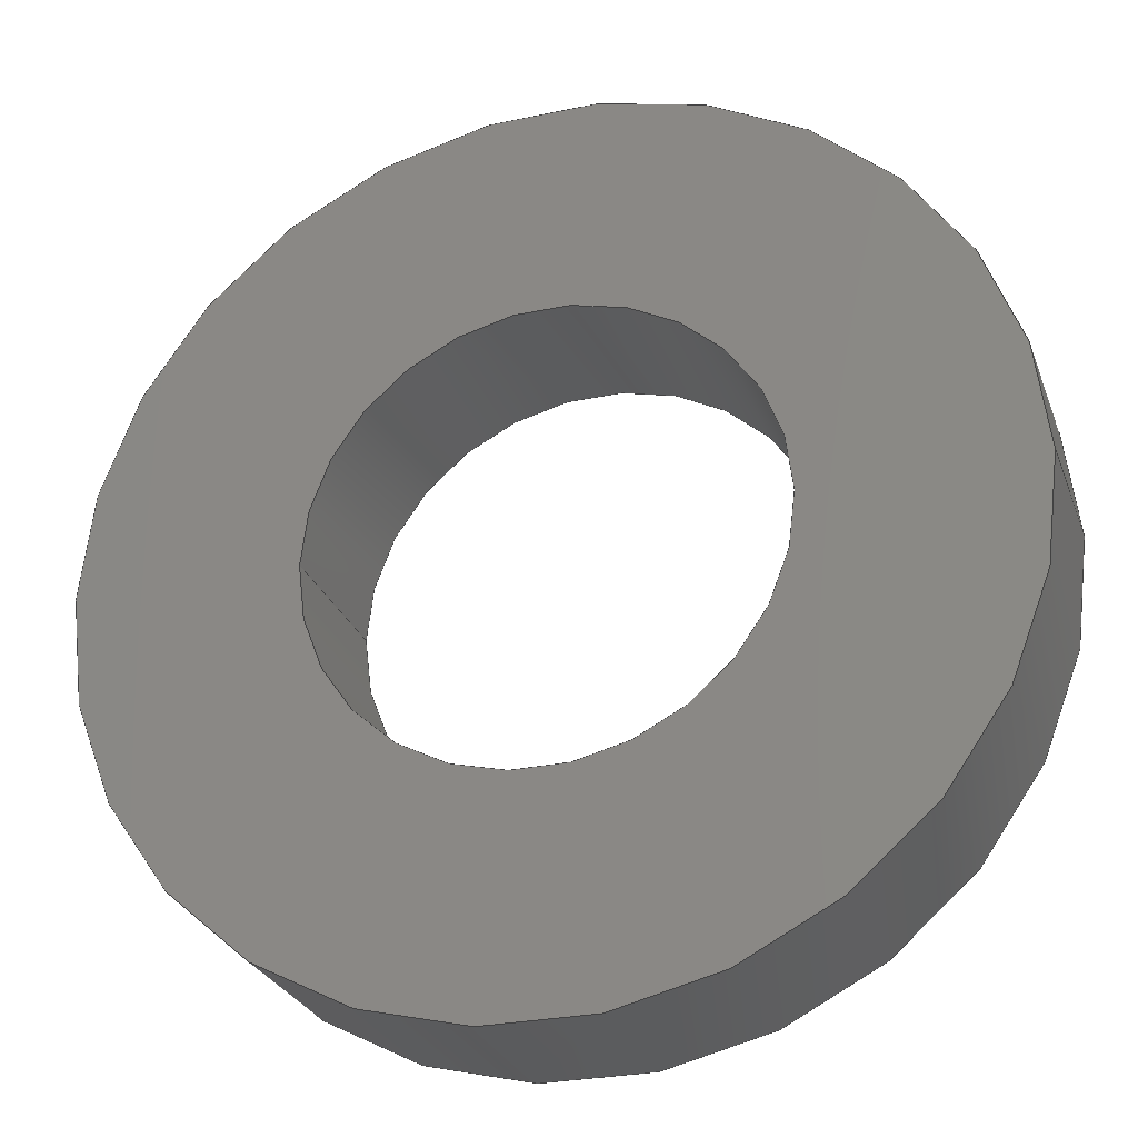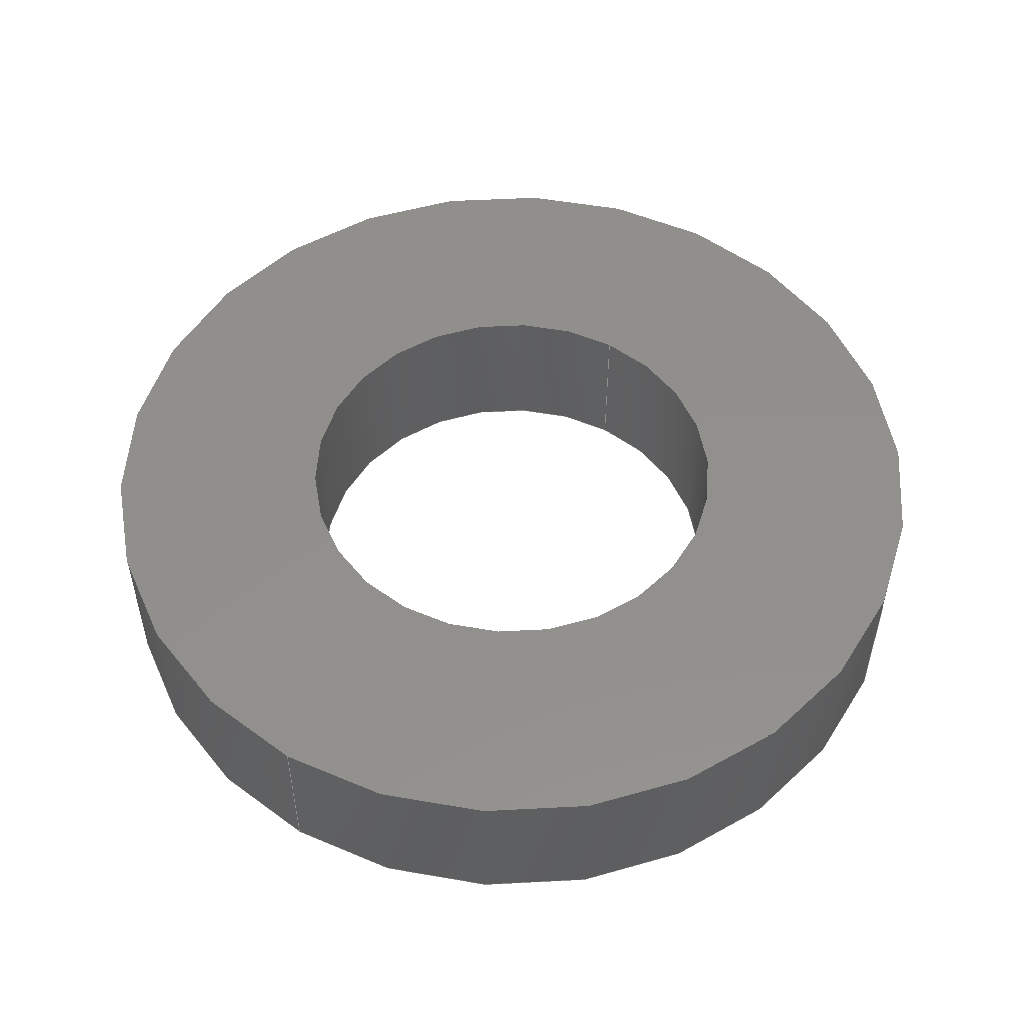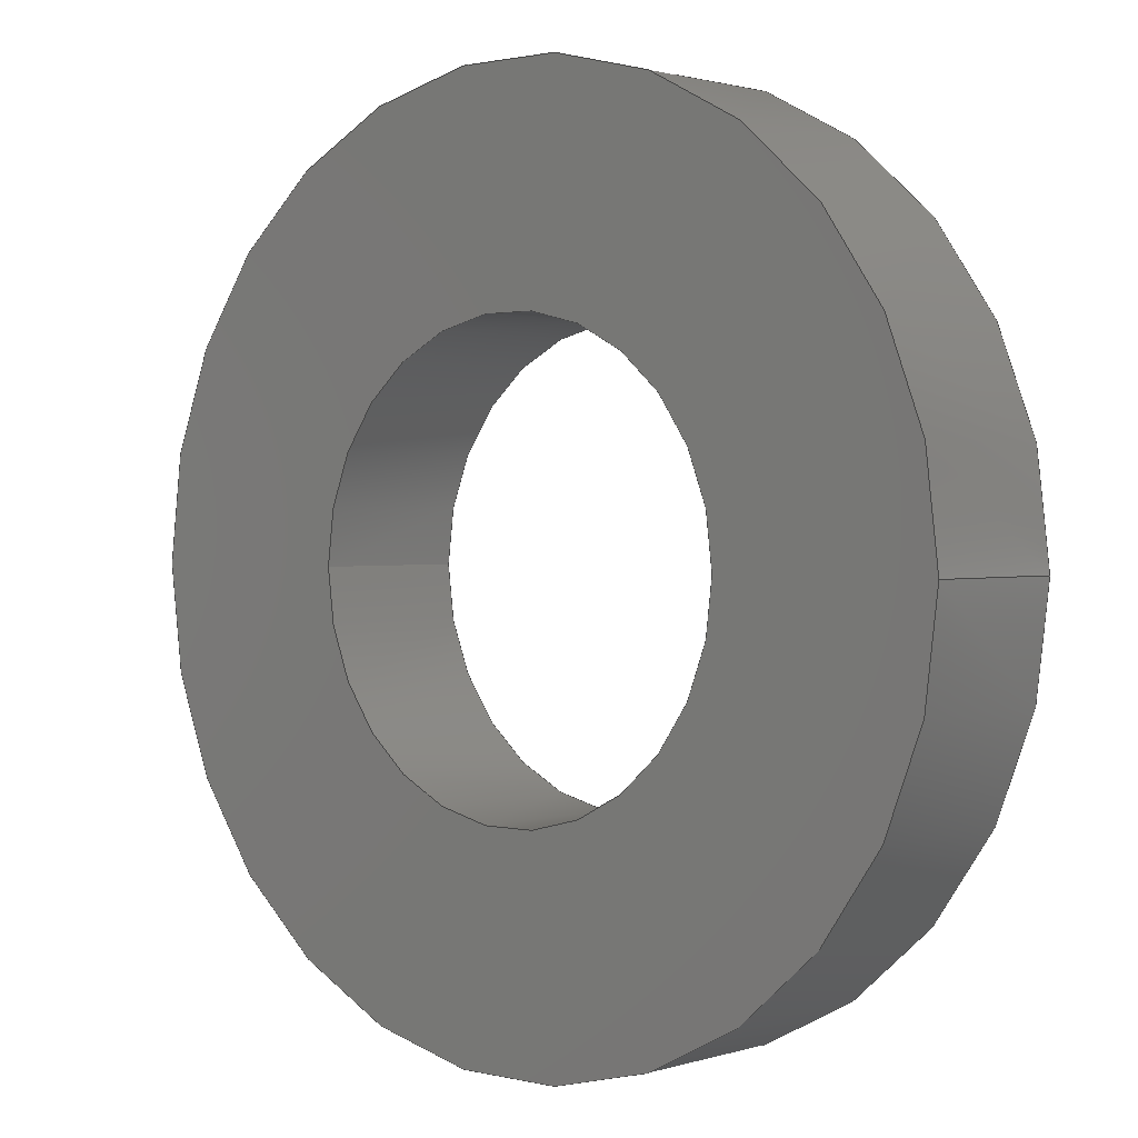
<metadata>
{"format":"step","ext":"step","renderer":"f3d","projection":"perspective","resolution":1024,"background":"white","views":[{"elev":-27.6,"azim":-162.1,"up":"+Y"},{"elev":52.3,"azim":121.4,"up":"+Z"},{"elev":1.3,"azim":-138.6,"up":"+Y"}]}
</metadata>
<code>
ISO-10303-21;
DATA;
#1 = CALENDAR_DATE ( 2017, 27, 2 ) ;
#2 = CLOSED_SHELL ( 'NONE', ( #199, #202, #205, #203, #200, #204 ) ) ;
#3 = CIRCLE ( 'NONE', #215, 0.1875 ) ;
#4 = ORIENTED_EDGE ( 'NONE', *, *, #236, .F. ) ;
#5 = EDGE_LOOP ( 'NONE', ( #96, #77 ) ) ;
#6 = ORIENTED_EDGE ( 'NONE', *, *, #240, .T. ) ;
#7 = EDGE_LOOP ( 'NONE', ( #12, #97 ) ) ;
#8 = CIRCLE ( 'NONE', #209, 0.1875 ) ;
#9 = LINE ( 'NONE', #175, #10 ) ;
#10 = VECTOR ( 'NONE', #180, 39.37 ) ;
#11 = ORIENTED_EDGE ( 'NONE', *, *, #250, .T. ) ;
#12 = ORIENTED_EDGE ( 'NONE', *, *, #241, .T. ) ;
#13 = FACE_OUTER_BOUND ( 'NONE', #5, .T. ) ;
#14 = CYLINDRICAL_SURFACE ( 'NONE', #217, 0.095 ) ;
#15 = ORIENTED_EDGE ( 'NONE', *, *, #245, .F. ) ;
#16 = ORIENTED_EDGE ( 'NONE', *, *, #247, .T. ) ;
#17 = LENGTH_MEASURE_WITH_UNIT ( LENGTH_MEASURE( 0.0254 ), #170 );
#18 = EDGE_LOOP ( 'NONE', ( #58, #46, #6, #65 ) ) ;
#19 = CYLINDRICAL_SURFACE ( 'NONE', #249, 0.1875 ) ;
#20 = DATE_AND_TIME ( #1, #21 ) ;
#21 = LOCAL_TIME ( 8, 3, 55, #23 ) ;
#22 = CIRCLE ( 'NONE', #212, 0.1875 ) ;
#23 = COORDINATED_UNIVERSAL_TIME_OFFSET ( 6, 0, .BEHIND. ) ;
#24 = APPROVAL_DATE_TIME ( #25, #223 ) ;
#25 = DATE_AND_TIME ( #26, #27 ) ;
#26 = CALENDAR_DATE ( 2017, 27, 2 ) ;
#27 = LOCAL_TIME ( 8, 3, 55, #28 ) ;
#28 = COORDINATED_UNIVERSAL_TIME_OFFSET ( 6, 0, .BEHIND. ) ;
#29 = APPROVAL_PERSON_ORGANIZATION ( #30, #223, #102 ) ;
#30 = PERSON_AND_ORGANIZATION ( #208, #57 ) ;
#31 = DATE_AND_TIME ( #32, #33 ) ;
#32 = CALENDAR_DATE ( 2017, 27, 2 ) ;
#33 = LOCAL_TIME ( 8, 3, 55, #37 ) ;
#34 = APPROVAL_DATE_TIME ( #20, #235 ) ;
#35 =( GEOMETRIC_REPRESENTATION_CONTEXT ( 3 ) GLOBAL_UNCERTAINTY_ASSIGNED_CONTEXT ( ( #219 ) ) GLOBAL_UNIT_ASSIGNED_CONTEXT ( ( #179, #172, #182 ) ) REPRESENTATION_CONTEXT ( 'NONE', 'WORKASPACE' ) );
#36 = PERSON_AND_ORGANIZATION ( #208, #57 ) ;
#37 = COORDINATED_UNIVERSAL_TIME_OFFSET ( 6, 0, .BEHIND. ) ;
#38 = PERSON_AND_ORGANIZATION ( #208, #57 ) ;
#39 = PERSON_AND_ORGANIZATION ( #208, #57 ) ;
#40 = EDGE_LOOP ( 'NONE', ( #95, #70, #79, #15 ) ) ;
#41 = ORIENTED_EDGE ( 'NONE', *, *, #244, .T. ) ;
#42 = FACE_BOUND ( 'NONE', #91, .T. ) ;
#43 = EDGE_LOOP ( 'NONE', ( #88, #44, #41, #52 ) ) ;
#44 = ORIENTED_EDGE ( 'NONE', *, *, #237, .T. ) ;
#45 = EDGE_LOOP ( 'NONE', ( #11, #16, #93, #72 ) ) ;
#46 = ORIENTED_EDGE ( 'NONE', *, *, #242, .F. ) ;
#47 = VECTOR ( 'NONE', #177, 39.37 ) ;
#48 = PERSON_AND_ORGANIZATION ( #208, #57 ) ;
#49 = PERSON_AND_ORGANIZATION ( #208, #57 ) ;
#50 = CALENDAR_DATE ( 2017, 27, 2 ) ;
#51 = CIRCLE ( 'NONE', #213, 0.095 ) ;
#52 = ORIENTED_EDGE ( 'NONE', *, *, #240, .F. ) ;
#53 = LINE ( 'NONE', #144, #83 ) ;
#54 = FACE_OUTER_BOUND ( 'NONE', #7, .T. ) ;
#55 = LINE ( 'NONE', #178, #47 ) ;
#56 = COORDINATED_UNIVERSAL_TIME_OFFSET ( 6, 0, .BEHIND. ) ;
#57 = ORGANIZATION ( 'UNSPECIFIED', 'UNSPECIFIED', '' ) ;
#58 = ORIENTED_EDGE ( 'NONE', *, *, #237, .F. ) ;
#59 = FACE_OUTER_BOUND ( 'NONE', #18, .T. ) ;
#60 = VECTOR ( 'NONE', #145, 39.37 ) ;
#61 = APPROVAL_PERSON_ORGANIZATION ( #48, #232, #114 ) ;
#62 = SHAPE_DEFINITION_REPRESENTATION ( #198, #220 ) ;
#63 = LOCAL_TIME ( 8, 3, 55, #56 ) ;
#64 = APPROVAL_DATE_TIME ( #75, #232 ) ;
#65 = ORIENTED_EDGE ( 'NONE', *, *, #236, .T. ) ;
#66 = CYLINDRICAL_SURFACE ( 'NONE', #246, 0.095 ) ;
#67 = FACE_OUTER_BOUND ( 'NONE', #43, .T. ) ;
#68 = CIRCLE ( 'NONE', #210, 0.095 ) ;
#69 = CIRCLE ( 'NONE', #214, 0.1875 ) ;
#70 = ORIENTED_EDGE ( 'NONE', *, *, #248, .T. ) ;
#71 = PERSON_AND_ORGANIZATION ( #208, #57 ) ;
#72 = ORIENTED_EDGE ( 'NONE', *, *, #252, .F. ) ;
#73 = ORIENTED_EDGE ( 'NONE', *, *, #242, .T. ) ;
#74 = DATE_AND_TIME ( #50, #84 ) ;
#75 = DATE_AND_TIME ( #87, #63 ) ;
#76 = CYLINDRICAL_SURFACE ( 'NONE', #216, 0.1875 ) ;
#77 = ORIENTED_EDGE ( 'NONE', *, *, #248, .F. ) ;
#78 = ORIENTED_EDGE ( 'NONE', *, *, #244, .F. ) ;
#79 = ORIENTED_EDGE ( 'NONE', *, *, #252, .T. ) ;
#80 = LINE ( 'NONE', #139, #60 ) ;
#81 = COORDINATED_UNIVERSAL_TIME_OFFSET ( 6, 0, .BEHIND. ) ;
#82 = FACE_OUTER_BOUND ( 'NONE', #40, .T. ) ;
#83 = VECTOR ( 'NONE', #100, 39.37 ) ;
#84 = LOCAL_TIME ( 8, 3, 55, #81 ) ;
#85 = CIRCLE ( 'NONE', #238, 0.095 ) ;
#86 = PERSON_AND_ORGANIZATION ( #208, #57 ) ;
#87 = CALENDAR_DATE ( 2017, 27, 2 ) ;
#88 = ORIENTED_EDGE ( 'NONE', *, *, #239, .F. ) ;
#89 = FACE_BOUND ( 'NONE', #98, .T. ) ;
#90 = FACE_OUTER_BOUND ( 'NONE', #45, .T. ) ;
#91 = EDGE_LOOP ( 'NONE', ( #4, #78 ) ) ;
#92 = ORIENTED_EDGE ( 'NONE', *, *, #239, .T. ) ;
#93 = ORIENTED_EDGE ( 'NONE', *, *, #241, .F. ) ;
#94 = CIRCLE ( 'NONE', #251, 0.095 ) ;
#95 = ORIENTED_EDGE ( 'NONE', *, *, #247, .F. ) ;
#96 = ORIENTED_EDGE ( 'NONE', *, *, #250, .F. ) ;
#97 = ORIENTED_EDGE ( 'NONE', *, *, #245, .T. ) ;
#98 = EDGE_LOOP ( 'NONE', ( #73, #92 ) ) ;
#99 = APPROVAL_PERSON_ORGANIZATION ( #71, #235, #110 ) ;
#100 = DIRECTION ( 'NONE',  ( 0, 0, 1 ) ) ;
#101 = DIRECTION ( 'NONE',  ( 1, 0, 0 ) ) ;
#102 = APPROVAL_ROLE ( '' ) ;
#103 = CARTESIAN_POINT ( 'NONE',  ( 0, 0, 0 ) ) ;
#104 = APPROVAL_STATUS ( 'not_yet_approved' ) ;
#105 = DATE_TIME_ROLE ( 'classification_date' ) ;
#106 = PERSON_AND_ORGANIZATION_ROLE ( 'classification_officer' ) ;
#107 = SECURITY_CLASSIFICATION_LEVEL ( 'unclassified' ) ;
#108 = PERSON_AND_ORGANIZATION_ROLE ( 'design_supplier' ) ;
#109 = PERSON_AND_ORGANIZATION_ROLE ( 'creator' ) ;
#110 = APPROVAL_ROLE ( '' ) ;
#111 = APPROVAL_STATUS ( 'not_yet_approved' ) ;
#112 = DATE_TIME_ROLE ( 'creation_date' ) ;
#113 = PERSON_AND_ORGANIZATION_ROLE ( 'creator' ) ;
#114 = APPROVAL_ROLE ( '' ) ;
#115 = APPLICATION_PROTOCOL_DEFINITION ( 'international standard', 'config_control_design', 1994, #186 ) ;
#116 = APPROVAL_STATUS ( 'not_yet_approved' ) ;
#117 = CARTESIAN_POINT ( 'NONE',  ( 0.095, 0, 0 ) ) ;
#118 = DIRECTION ( 'NONE',  ( 1, 0, 0 ) ) ;
#119 = APPLICATION_CONTEXT ( 'configuration controlled 3d designs of mechanical parts and assemblies' ) ;
#120 = VERTEX_POINT ( 'NONE', #193 ) ;
#121 = DIRECTION ( 'NONE',  ( 1, 0, -0 ) ) ;
#122 = APPLICATION_PROTOCOL_DEFINITION ( 'international standard', 'config_control_design', 1994, #119 ) ;
#123 = DIRECTION ( 'NONE',  ( 0, 0, 1 ) ) ;
#124 = DIRECTION ( 'NONE',  ( 0, 0, 1 ) ) ;
#125 = CARTESIAN_POINT ( 'NONE',  ( 0, 0, 0 ) ) ;
#126 = CARTESIAN_POINT ( 'NONE',  ( 0, 0, -0.067 ) ) ;
#127 = CARTESIAN_POINT ( 'NONE',  ( 0, 0, -0.067 ) ) ;
#128 = DIRECTION ( 'NONE',  ( 0, 0, 1 ) ) ;
#129 = CARTESIAN_POINT ( 'NONE',  ( 0, 0, -0.067 ) ) ;
#130 = DIRECTION ( 'NONE',  ( 1, 0, 0 ) ) ;
#131 = DIRECTION ( 'NONE',  ( 0, 0, 1 ) ) ;
#132 = CARTESIAN_POINT ( 'NONE',  ( -0.095, 1.163e-17, -0.067 ) ) ;
#133 = DIRECTION ( 'NONE',  ( 0, 0, 1 ) ) ;
#134 = VERTEX_POINT ( 'NONE', #132 ) ;
#135 = CARTESIAN_POINT ( 'NONE',  ( 0, 0, -0.067 ) ) ;
#136 = DIRECTION ( 'NONE',  ( 0, 0, 1 ) ) ;
#137 = CARTESIAN_POINT ( 'NONE',  ( 0, 0, 0 ) ) ;
#138 = PERSON_AND_ORGANIZATION_ROLE ( 'design_owner' ) ;
#139 = CARTESIAN_POINT ( 'NONE',  ( -0.095, 1.163e-17, -0.067 ) ) ;
#140 = MECHANICAL_CONTEXT ( 'NONE', #119, 'mechanical' ) ;
#141 = DIRECTION ( 'NONE',  ( 1, 0, 0 ) ) ;
#142 = VERTEX_POINT ( 'NONE', #150 ) ;
#143 = VERTEX_POINT ( 'NONE', #152 ) ;
#144 = CARTESIAN_POINT ( 'NONE',  ( 0.095, 0, -0.067 ) ) ;
#145 = DIRECTION ( 'NONE',  ( 0, 0, 1 ) ) ;
#146 = VERTEX_POINT ( 'NONE', #163 ) ;
#147 = DIRECTION ( 'NONE',  ( 1, 0, -0 ) ) ;
#148 = CARTESIAN_POINT ( 'NONE',  ( 0, 0, -0.067 ) ) ;
#149 = DIRECTION ( 'NONE',  ( 0, 0, 1 ) ) ;
#150 = CARTESIAN_POINT ( 'NONE',  ( 0.1875, 0, -0.067 ) ) ;
#151 = VERTEX_POINT ( 'NONE', #160 ) ;
#152 = CARTESIAN_POINT ( 'NONE',  ( -0.1875, 2.296e-17, 0 ) ) ;
#153 = DIRECTION ( 'NONE',  ( 1, 0, 0 ) ) ;
#154 = PLANE ( 'NONE',  #243 ) ;
#155 = DIRECTION ( 'NONE',  ( 1, 0, 0 ) ) ;
#156 = DIRECTION ( 'NONE',  ( 0, 0, 1 ) ) ;
#157 = DIRECTION ( 'NONE',  ( 1, 0, 0 ) ) ;
#158 = PLANE ( 'NONE',  #218 ) ;
#159 = DIRECTION ( 'NONE',  ( 0, 0, 1 ) ) ;
#160 = CARTESIAN_POINT ( 'NONE',  ( 0.095, 0, -0.067 ) ) ;
#161 = CARTESIAN_POINT ( 'NONE',  ( 0, 0, -0.067 ) ) ;
#162 = CARTESIAN_POINT ( 'NONE',  ( 0, 0, 0 ) ) ;
#163 = CARTESIAN_POINT ( 'NONE',  ( -0.095, 1.163e-17, 0 ) ) ;
#164 = VERTEX_POINT ( 'NONE', #166 ) ;
#165 = DIRECTION ( 'NONE',  ( 0, 0, 1 ) ) ;
#166 = CARTESIAN_POINT ( 'NONE',  ( -0.1875, 2.296e-17, -0.067 ) ) ;
#167 = CARTESIAN_POINT ( 'NONE',  ( 0, 0, -0.067 ) ) ;
#168 = DIRECTION ( 'NONE',  ( 1, 0, 0 ) ) ;
#169 = DIRECTION ( 'NONE',  ( 0, 0, 1 ) ) ;
#170 =( LENGTH_UNIT ( ) NAMED_UNIT ( * ) SI_UNIT ( $, .METRE. ) );
#171 = DIRECTION ( 'NONE',  ( 1, 0, 0 ) ) ;
#172 =( NAMED_UNIT ( * ) PLANE_ANGLE_UNIT ( ) SI_UNIT ( $, .RADIAN. ) );
#173 = DIRECTION ( 'NONE',  ( 1, 0, 0 ) ) ;
#174 = DIRECTION ( 'NONE',  ( 0, 0, 1 ) ) ;
#175 = CARTESIAN_POINT ( 'NONE',  ( 0.1875, 0, -0.067 ) ) ;
#176 = CARTESIAN_POINT ( 'NONE',  ( 0, 0, -0.067 ) ) ;
#177 = DIRECTION ( 'NONE',  ( 0, 0, 1 ) ) ;
#178 = CARTESIAN_POINT ( 'NONE',  ( -0.1875, 2.296e-17, -0.067 ) ) ;
#179 =( CONVERSION_BASED_UNIT ( 'INCH', #17 ) LENGTH_UNIT ( ) NAMED_UNIT ( #201 ) );
#180 = DIRECTION ( 'NONE',  ( 0, 0, 1 ) ) ;
#181 = DIRECTION ( 'NONE',  ( 0, 0, 1 ) ) ;
#182 =( NAMED_UNIT ( * ) SI_UNIT ( $, .STERADIAN. ) SOLID_ANGLE_UNIT ( ) );
#183 = CARTESIAN_POINT ( 'NONE',  ( 0, 0, 0 ) ) ;
#184 = DIRECTION ( 'NONE',  ( 0, 0, 1 ) ) ;
#185 = DIRECTION ( 'NONE',  ( 1, 0, 0 ) ) ;
#186 = APPLICATION_CONTEXT ( 'configuration controlled 3d designs of mechanical parts and assemblies' ) ;
#187 = CARTESIAN_POINT ( 'NONE',  ( 0, 0, 0 ) ) ;
#188 = DIRECTION ( 'NONE',  ( 1, 0, 0 ) ) ;
#189 = CARTESIAN_POINT ( 'NONE',  ( 0, 0, -0.067 ) ) ;
#190 = DIRECTION ( 'NONE',  ( 1, 0, 0 ) ) ;
#191 = VERTEX_POINT ( 'NONE', #117 ) ;
#192 = DIRECTION ( 'NONE',  ( 0, 0, 1 ) ) ;
#193 = CARTESIAN_POINT ( 'NONE',  ( 0.1875, 0, 0 ) ) ;
#194 = PRODUCT_RELATED_PRODUCT_CATEGORY ( 'detail', '', ( #207 ) ) ;
#195 = CC_DESIGN_APPROVAL ( #223, ( #225 ) ) ;
#196 = CC_DESIGN_SECURITY_CLASSIFICATION ( #225, ( #229 ) ) ;
#197 = DESIGN_CONTEXT ( 'detailed design', #186, 'design' ) ;
#198 = PRODUCT_DEFINITION_SHAPE ( 'NONE', 'NONE',  #228 ) ;
#199 = ADVANCED_FACE ( 'NONE', ( #67 ), #66, .F. ) ;
#200 = ADVANCED_FACE ( 'NONE', ( #42, #54 ), #154, .T. ) ;
#201 = DIMENSIONAL_EXPONENTS ( 1, 0, 0, 0, 0, 0, 0 ) ;
#202 = ADVANCED_FACE ( 'NONE', ( #90 ), #19, .T. ) ;
#203 = ADVANCED_FACE ( 'NONE', ( #89, #13 ), #158, .F. ) ;
#204 = ADVANCED_FACE ( 'NONE', ( #59 ), #14, .F. ) ;
#205 = ADVANCED_FACE ( 'NONE', ( #82 ), #76, .T. ) ;
#206 = MANIFOLD_SOLID_BREP ( 'Extrude1', #2 ) ;
#207 = PRODUCT ( '93650A120', '93650A120', '', ( #140 ) ) ;
#208 = PERSON ( 'UNSPECIFIED', 'UNSPECIFIED', 'UNSPECIFIED', ('UNSPECIFIED'), ('UNSPECIFIED'), ('UNSPECIFIED') ) ;
#209 = AXIS2_PLACEMENT_3D ( 'NONE', #187, #181, #171 ) ;
#210 = AXIS2_PLACEMENT_3D ( 'NONE', #137, #165, #130 ) ;
#211 = AXIS2_PLACEMENT_3D ( 'NONE', #183, #184, #185 ) ;
#212 = AXIS2_PLACEMENT_3D ( 'NONE', #176, #174, #173 ) ;
#213 = AXIS2_PLACEMENT_3D ( 'NONE', #126, #131, #141 ) ;
#214 = AXIS2_PLACEMENT_3D ( 'NONE', #167, #169, #168 ) ;
#215 = AXIS2_PLACEMENT_3D ( 'NONE', #125, #136, #190 ) ;
#216 = AXIS2_PLACEMENT_3D ( 'NONE', #129, #124, #153 ) ;
#217 = AXIS2_PLACEMENT_3D ( 'NONE', #161, #159, #157 ) ;
#218 = AXIS2_PLACEMENT_3D ( 'NONE', #148, #149, #121 ) ;
#219 = UNCERTAINTY_MEASURE_WITH_UNIT (LENGTH_MEASURE( 1e-05 ), #179, 'distance_accuracy_value', 'NONE');
#220 = ADVANCED_BREP_SHAPE_REPRESENTATION ( '93650A120', ( #206, #211 ), #35 ) ;
#221 = CC_DESIGN_PERSON_AND_ORGANIZATION_ASSIGNMENT ( #38, #108, ( #229 ) ) ;
#222 = CC_DESIGN_APPROVAL ( #235, ( #229 ) ) ;
#223 = APPROVAL ( #104, 'UNSPECIFIED' ) ;
#224 = CC_DESIGN_PERSON_AND_ORGANIZATION_ASSIGNMENT ( #36, #106, ( #225 ) ) ;
#225 = SECURITY_CLASSIFICATION ( '', '', #107 ) ;
#226 = CC_DESIGN_PERSON_AND_ORGANIZATION_ASSIGNMENT ( #39, #109, ( #229 ) ) ;
#227 = CC_DESIGN_DATE_AND_TIME_ASSIGNMENT ( #31, #105, ( #225 ) ) ;
#228 = PRODUCT_DEFINITION ( 'UNKNOWN', '', #229, #197 ) ;
#229 = PRODUCT_DEFINITION_FORMATION_WITH_SPECIFIED_SOURCE ( 'ANY', '', #207, .NOT_KNOWN. ) ;
#230 = CC_DESIGN_PERSON_AND_ORGANIZATION_ASSIGNMENT ( #86, #113, ( #228 ) ) ;
#231 = CC_DESIGN_DATE_AND_TIME_ASSIGNMENT ( #74, #112, ( #228 ) ) ;
#232 = APPROVAL ( #116, 'UNSPECIFIED' ) ;
#233 = CC_DESIGN_APPROVAL ( #232, ( #228 ) ) ;
#234 = CC_DESIGN_PERSON_AND_ORGANIZATION_ASSIGNMENT ( #49, #138, ( #207 ) ) ;
#235 = APPROVAL ( #111, 'UNSPECIFIED' ) ;
#236 = EDGE_CURVE ( 'NONE', #191, #146, #85, .T. ) ;
#237 = EDGE_CURVE ( 'NONE', #134, #146, #80, .T. ) ;
#238 = AXIS2_PLACEMENT_3D ( 'NONE', #103, #133, #101 ) ;
#239 = EDGE_CURVE ( 'NONE', #134, #151, #94, .T. ) ;
#240 = EDGE_CURVE ( 'NONE', #151, #191, #53, .T. ) ;
#241 = EDGE_CURVE ( 'NONE', #120, #143, #3, .T. ) ;
#242 = EDGE_CURVE ( 'NONE', #151, #134, #51, .T. ) ;
#243 = AXIS2_PLACEMENT_3D ( 'NONE', #162, #156, #147 ) ;
#244 = EDGE_CURVE ( 'NONE', #146, #191, #68, .T. ) ;
#245 = EDGE_CURVE ( 'NONE', #143, #120, #8, .T. ) ;
#246 = AXIS2_PLACEMENT_3D ( 'NONE', #127, #192, #188 ) ;
#247 = EDGE_CURVE ( 'NONE', #164, #143, #55, .T. ) ;
#248 = EDGE_CURVE ( 'NONE', #164, #142, #22, .T. ) ;
#249 = AXIS2_PLACEMENT_3D ( 'NONE', #189, #128, #155 ) ;
#250 = EDGE_CURVE ( 'NONE', #142, #164, #69, .T. ) ;
#251 = AXIS2_PLACEMENT_3D ( 'NONE', #135, #123, #118 ) ;
#252 = EDGE_CURVE ( 'NONE', #142, #120, #9, .T. ) ;
ENDSEC;
END-ISO-10303-21;

</code>
